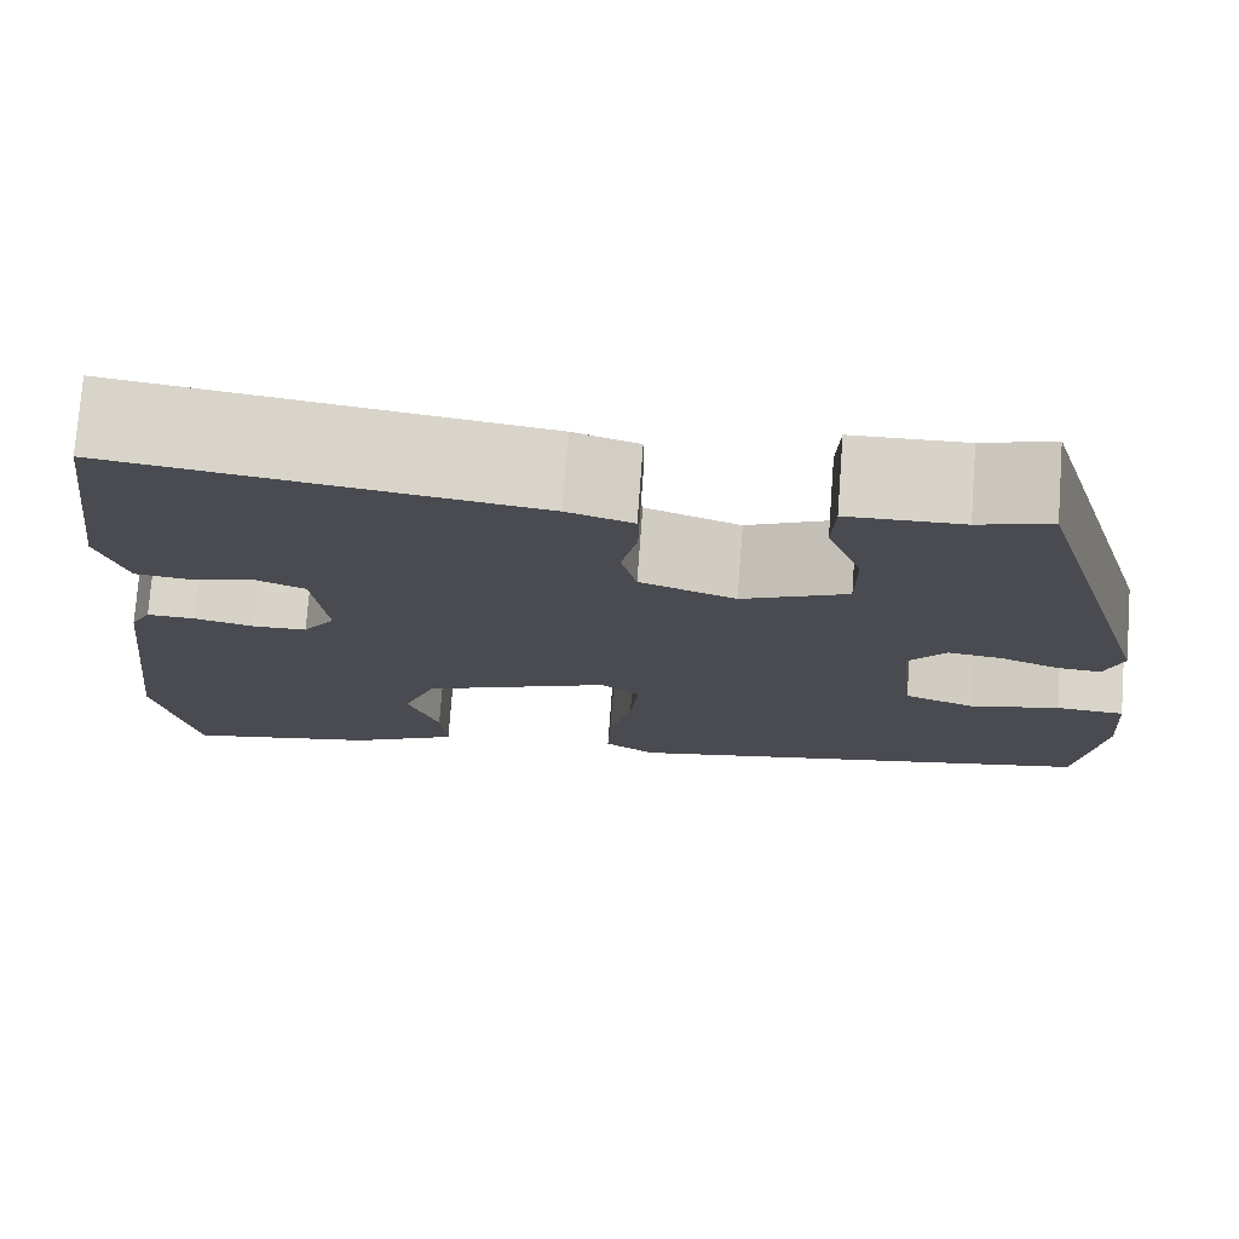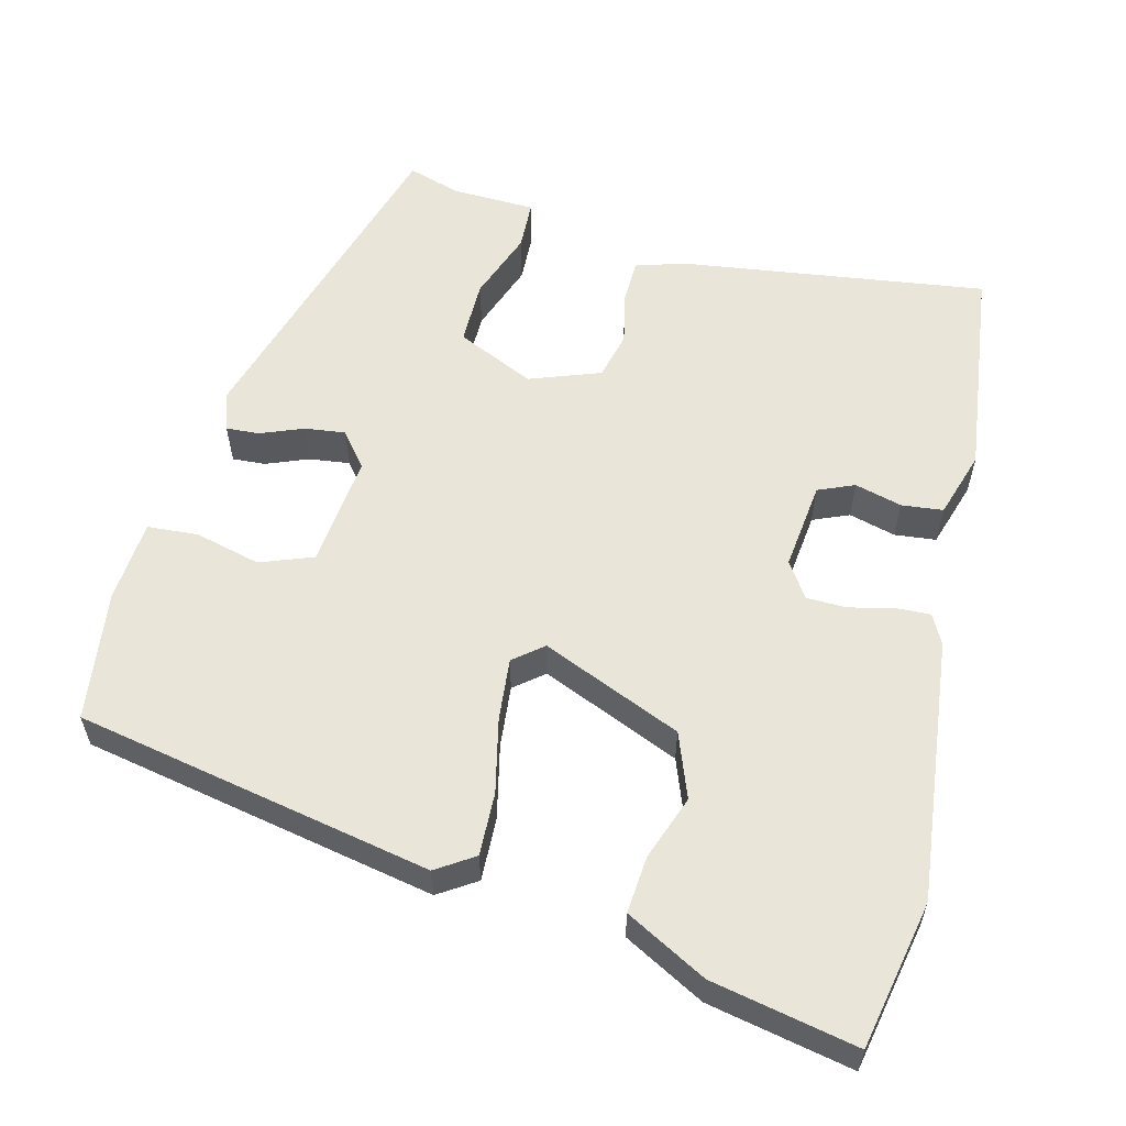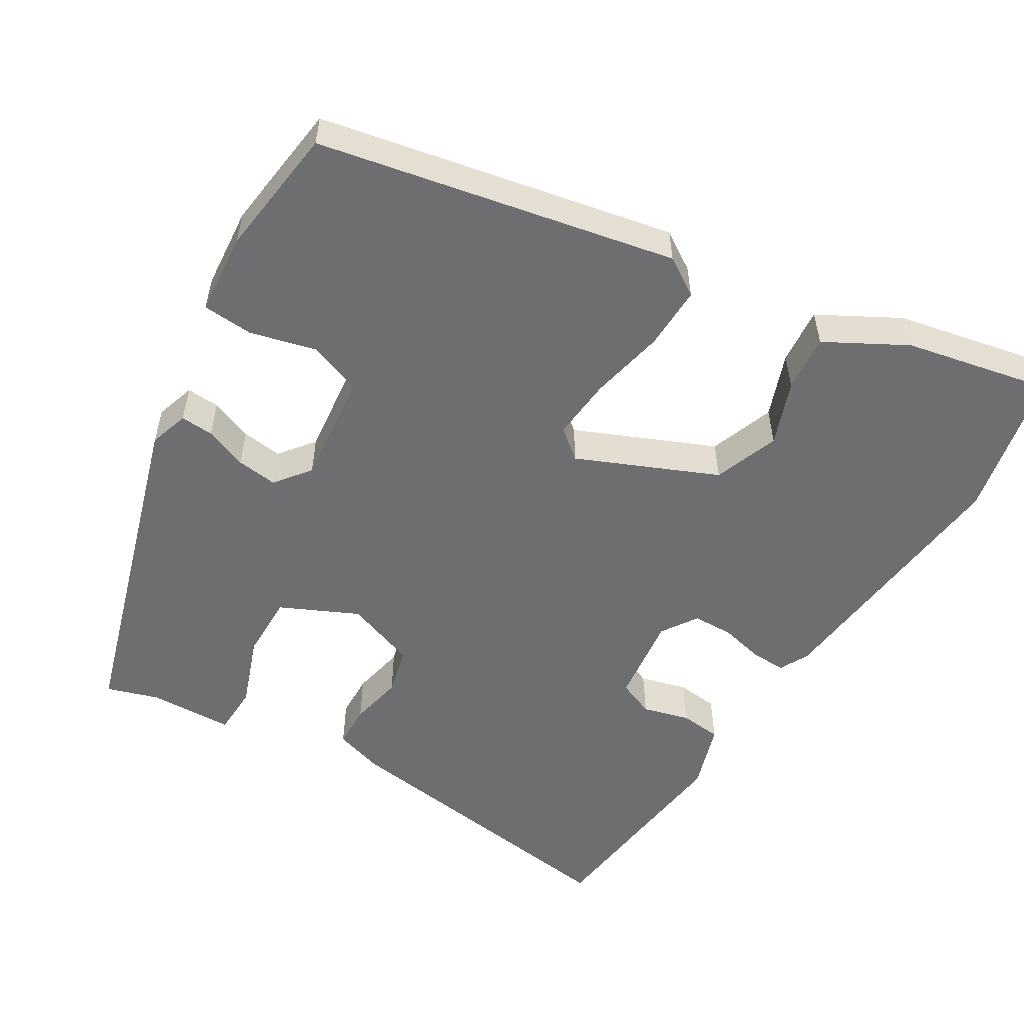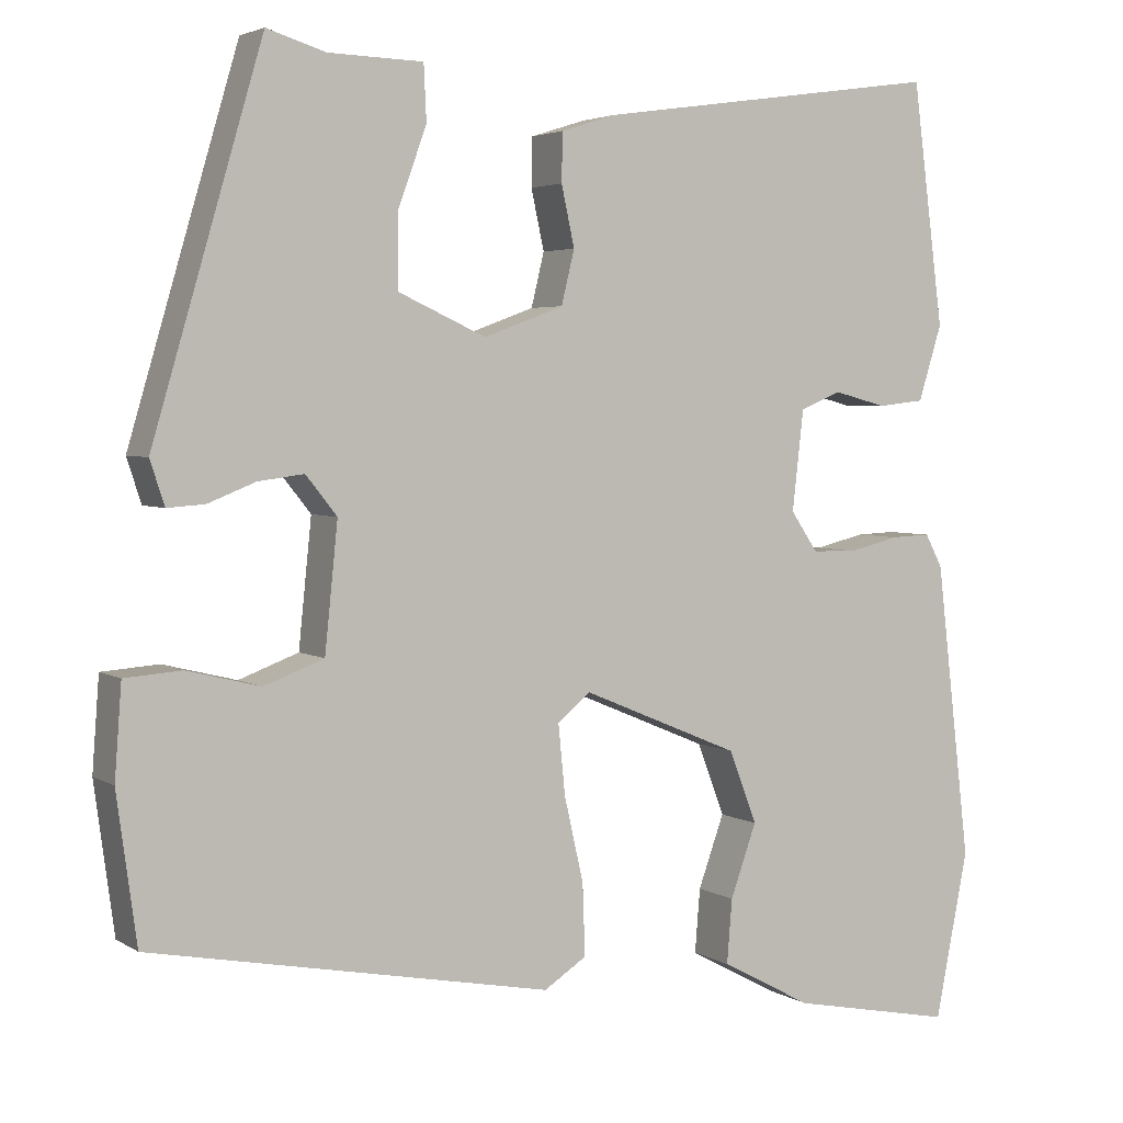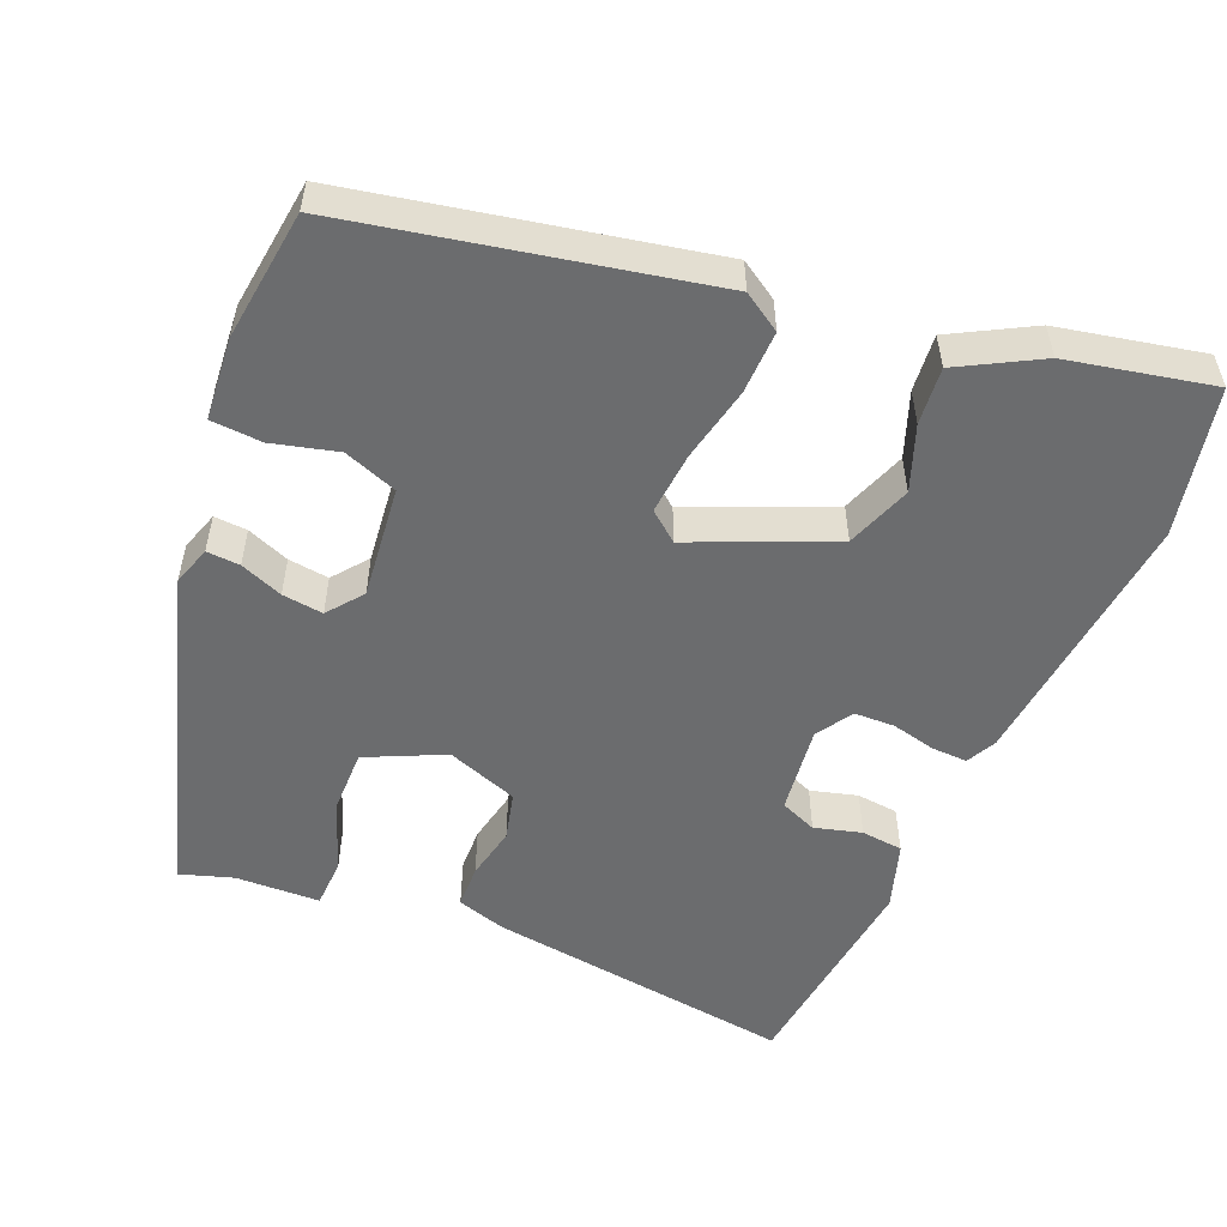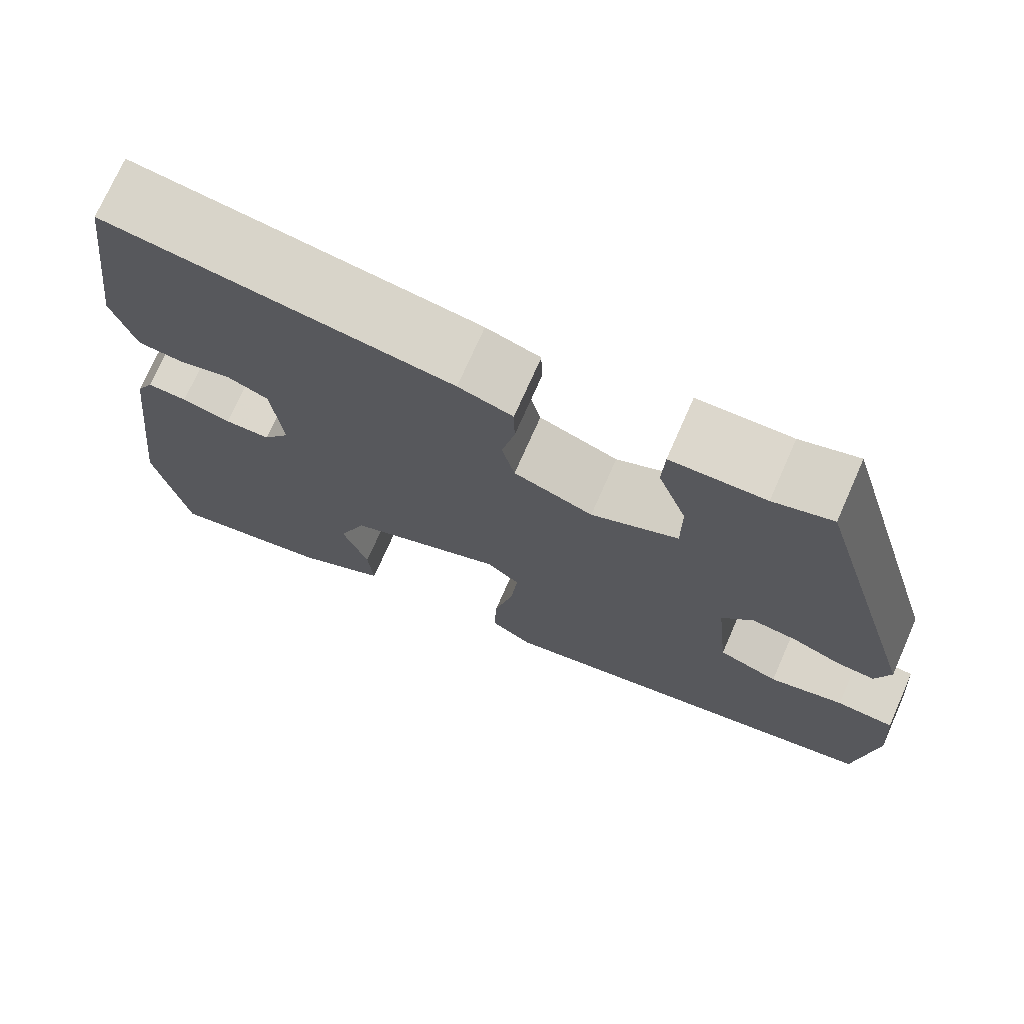
<metadata>
{"format":"obj","ext":"obj","renderer":"f3d","projection":"perspective","resolution":1024,"background":"white","views":[{"elev":75.6,"azim":4.3,"up":"+Z"},{"elev":58.1,"azim":-165.6,"up":"+Y"},{"elev":-54.4,"azim":149.4,"up":"+Y"},{"elev":3.6,"azim":151.8,"up":"+Z"},{"elev":-53.6,"azim":157.8,"up":"+Y"},{"elev":73.2,"azim":23.8,"up":"+Z"}]}
</metadata>
<code>
v 0.362 0.07 0.519
v 0.489 0.07 0.087
v 0.472 0.07 0.036
v 0.429 0.07 0.039
v 0.374 0.07 0.061
v 0.321 0.07 0.068
v 0.285 0.07 0.023
v 0.3 0.07 -0.123
v 0.369 0.07 -0.149
v 0.454 0.07 -0.128
v 0.52 0.07 -0.133
v 0.528 0.07 -0.24
v 0.505 0.07 -0.41
v 0.042 0.07 -0.498
v -0.007 0.07 -0.466
v -0.004 0.07 -0.384
v 0.018 0.07 -0.287
v 0.026 0.07 -0.206
v -0.012 0.07 -0.175
v -0.194 0.07 -0.251
v -0.226 0.07 -0.335
v -0.196 0.07 -0.419
v -0.19 0.07 -0.493
v -0.295 0.07 -0.549
v -0.483 0.07 -0.586
v -0.521 0.07 -0.394
v -0.481 0.07 -0.052
v -0.461 0.07 -0.014
v -0.415 0.07 -0.016
v -0.358 0.07 -0.03
v -0.306 0.07 -0.029
v -0.275 0.07 0.017
v -0.288 0.07 0.132
v -0.335 0.07 0.152
v -0.396 0.07 0.136
v -0.45 0.07 0.142
v -0.477 0.07 0.229
v -0.441 0.07 0.508
v -0.042 0.07 0.451
v 0.021 0.07 0.431
v 0.022 0.07 0.375
v 0.007 0.07 0.306
v 0.022 0.07 0.244
v 0.114 0.07 0.21
v 0.215 0.07 0.256
v 0.215 0.07 0.34
v 0.182 0.07 0.431
v 0.185 0.07 0.495
v 0.294 0.07 0.498
v 0.362 0 0.519
v 0.489 0 0.087
v 0.472 0 0.036
v 0.429 0 0.039
v 0.374 0 0.061
v 0.321 0 0.068
v 0.285 0 0.023
v 0.3 0 -0.123
v 0.369 0 -0.149
v 0.454 0 -0.128
v 0.52 0 -0.133
v 0.528 0 -0.24
v 0.505 0 -0.41
v 0.042 0 -0.498
v -0.007 0 -0.466
v -0.004 0 -0.384
v 0.018 0 -0.287
v 0.026 0 -0.206
v -0.012 0 -0.175
v -0.194 0 -0.251
v -0.226 0 -0.335
v -0.196 0 -0.419
v -0.19 0 -0.493
v -0.295 0 -0.549
v -0.483 0 -0.586
v -0.521 0 -0.394
v -0.481 0 -0.052
v -0.461 0 -0.014
v -0.415 0 -0.016
v -0.358 0 -0.03
v -0.306 0 -0.029
v -0.275 0 0.017
v -0.288 0 0.132
v -0.335 0 0.152
v -0.396 0 0.136
v -0.45 0 0.142
v -0.477 0 0.229
v -0.441 0 0.508
v -0.042 0 0.451
v 0.021 0 0.431
v 0.022 0 0.375
v 0.007 0 0.306
v 0.022 0 0.244
v 0.114 0 0.21
v 0.215 0 0.256
v 0.215 0 0.34
v 0.182 0 0.431
v 0.185 0 0.495
v 0.294 0 0.498
f 46 47 48 49
f 3 4 5
f 2 3 5
f 1 2 5
f 49 1 5
f 46 49 5
f 45 46 5
f 44 45 5 6
f 43 44 6 7
f 40 41 42
f 39 40 42
f 38 39 42
f 37 38 42
f 36 37 42
f 35 36 42
f 34 35 42
f 33 34 42 43
f 43 7 8
f 33 43 8
f 32 33 8
f 28 29 30
f 27 28 30
f 26 27 30
f 25 26 30
f 24 25 30
f 23 24 30
f 22 23 30
f 21 22 30
f 20 21 30 31
f 19 20 31 32
f 15 16 17
f 14 15 17
f 13 14 17
f 12 13 17
f 11 12 17
f 10 11 17
f 9 10 17
f 9 17 18
f 19 32 8 9
f 9 18 19
f 98 97 96 95
f 54 53 52
f 54 52 51
f 54 51 50
f 54 50 98
f 54 98 95
f 54 95 94
f 55 54 94 93
f 56 55 93 92
f 91 90 89
f 91 89 88
f 91 88 87
f 91 87 86
f 91 86 85
f 91 85 84
f 91 84 83
f 92 91 83 82
f 57 56 92
f 57 92 82
f 57 82 81
f 79 78 77
f 79 77 76
f 79 76 75
f 79 75 74
f 79 74 73
f 79 73 72
f 79 72 71
f 79 71 70
f 80 79 70 69
f 81 80 69 68
f 66 65 64
f 66 64 63
f 66 63 62
f 66 62 61
f 66 61 60
f 66 60 59
f 66 59 58
f 67 66 58
f 58 57 81 68
f 68 67 58
f 1 50 51 2
f 2 51 52 3
f 3 52 53 4
f 4 53 54 5
f 5 54 55 6
f 6 55 56 7
f 7 56 57 8
f 8 57 58 9
f 9 58 59 10
f 10 59 60 11
f 11 60 61 12
f 12 61 62 13
f 13 62 63 14
f 14 63 64 15
f 15 64 65 16
f 16 65 66 17
f 17 66 67 18
f 18 67 68 19
f 19 68 69 20
f 20 69 70 21
f 21 70 71 22
f 22 71 72 23
f 23 72 73 24
f 24 73 74 25
f 25 74 75 26
f 26 75 76 27
f 27 76 77 28
f 28 77 78 29
f 29 78 79 30
f 30 79 80 31
f 31 80 81 32
f 32 81 82 33
f 33 82 83 34
f 34 83 84 35
f 35 84 85 36
f 36 85 86 37
f 37 86 87 38
f 38 87 88 39
f 39 88 89 40
f 40 89 90 41
f 41 90 91 42
f 42 91 92 43
f 43 92 93 44
f 44 93 94 45
f 45 94 95 46
f 46 95 96 47
f 47 96 97 48
f 48 97 98 49
f 49 98 50 1

</code>
